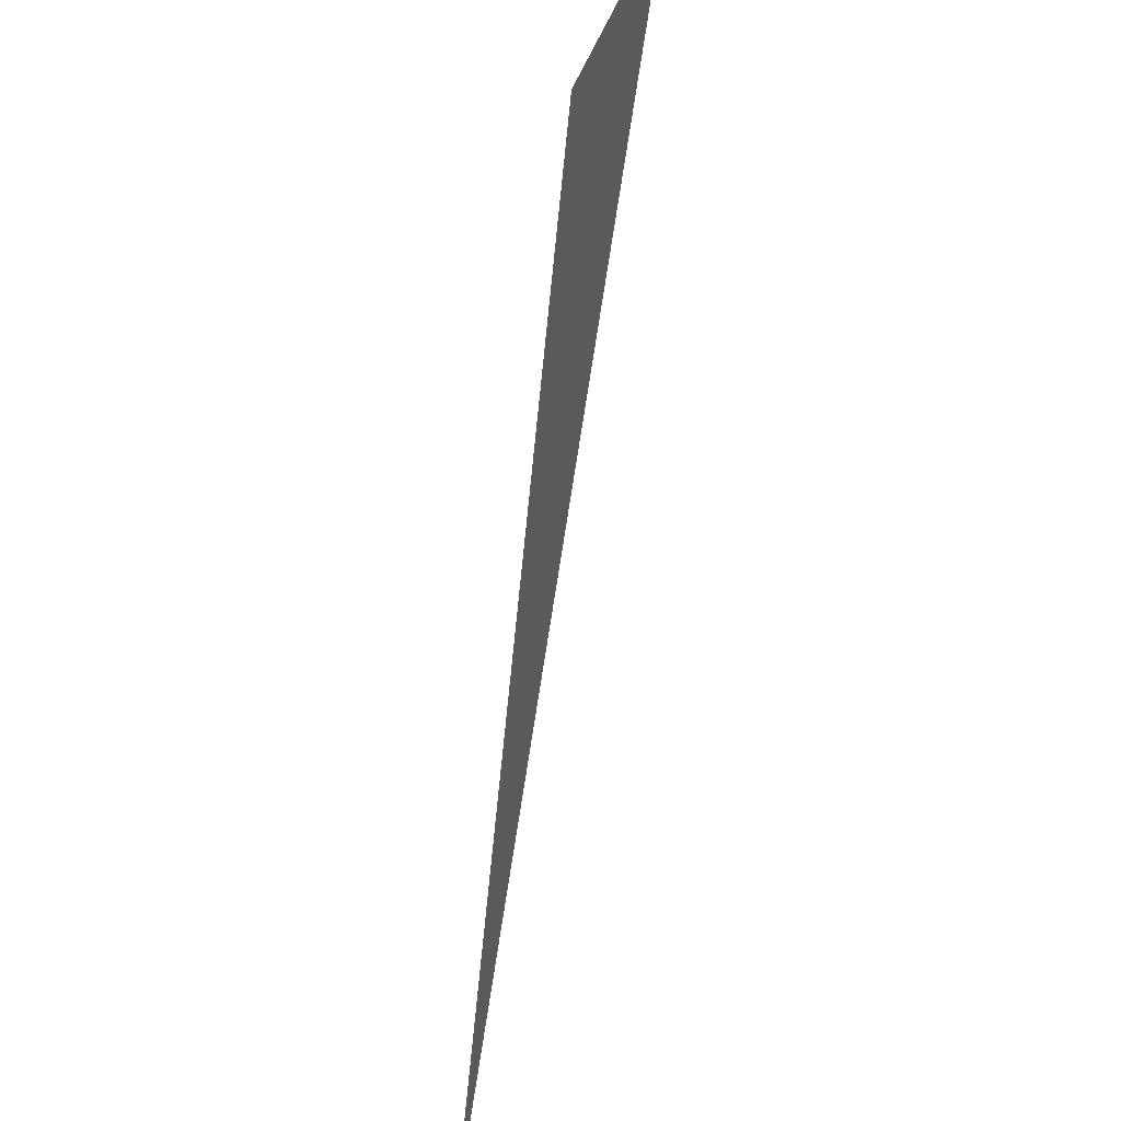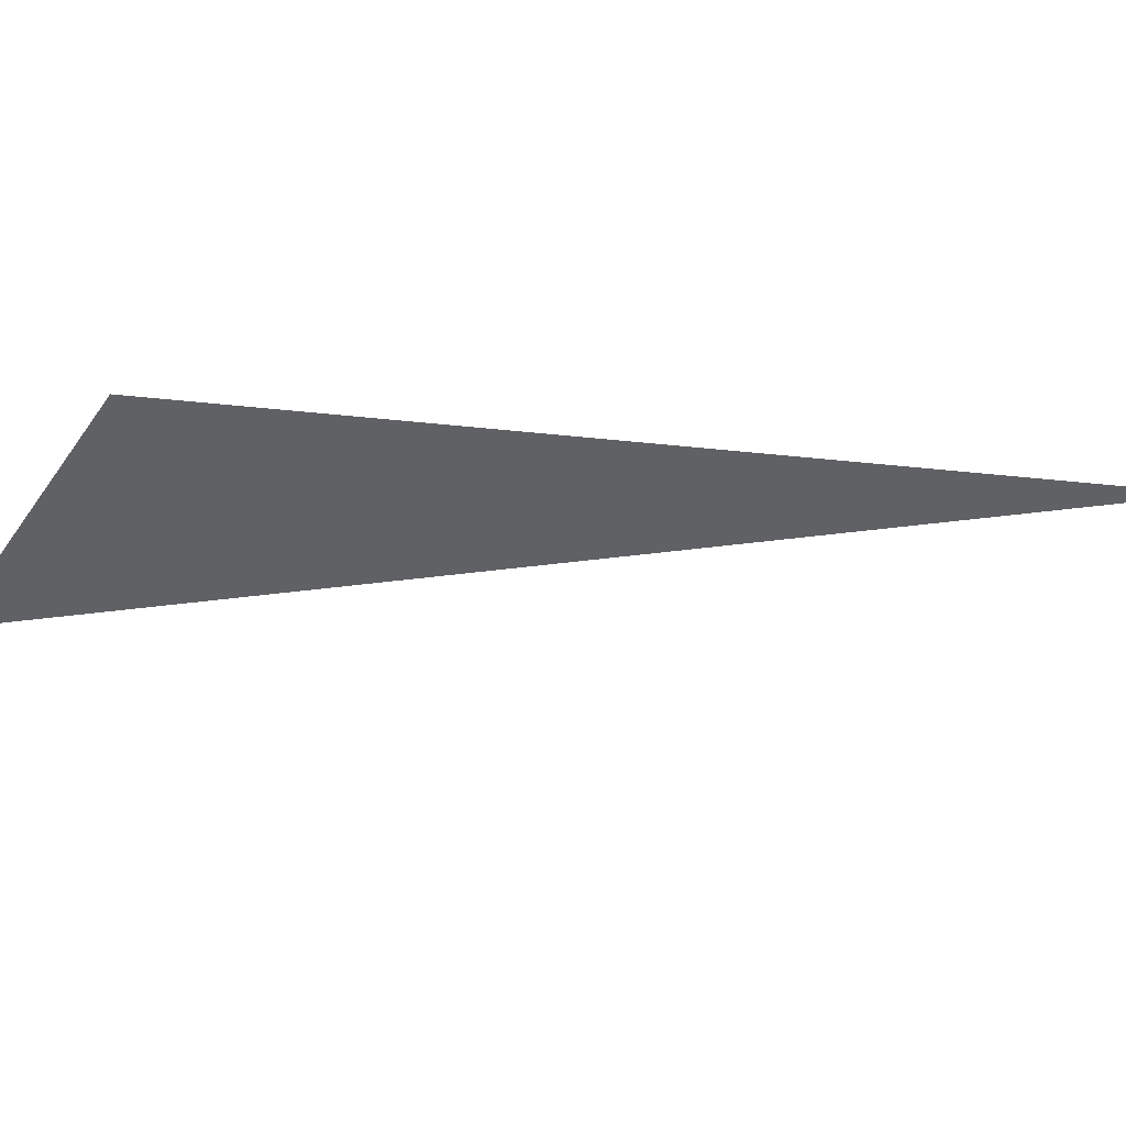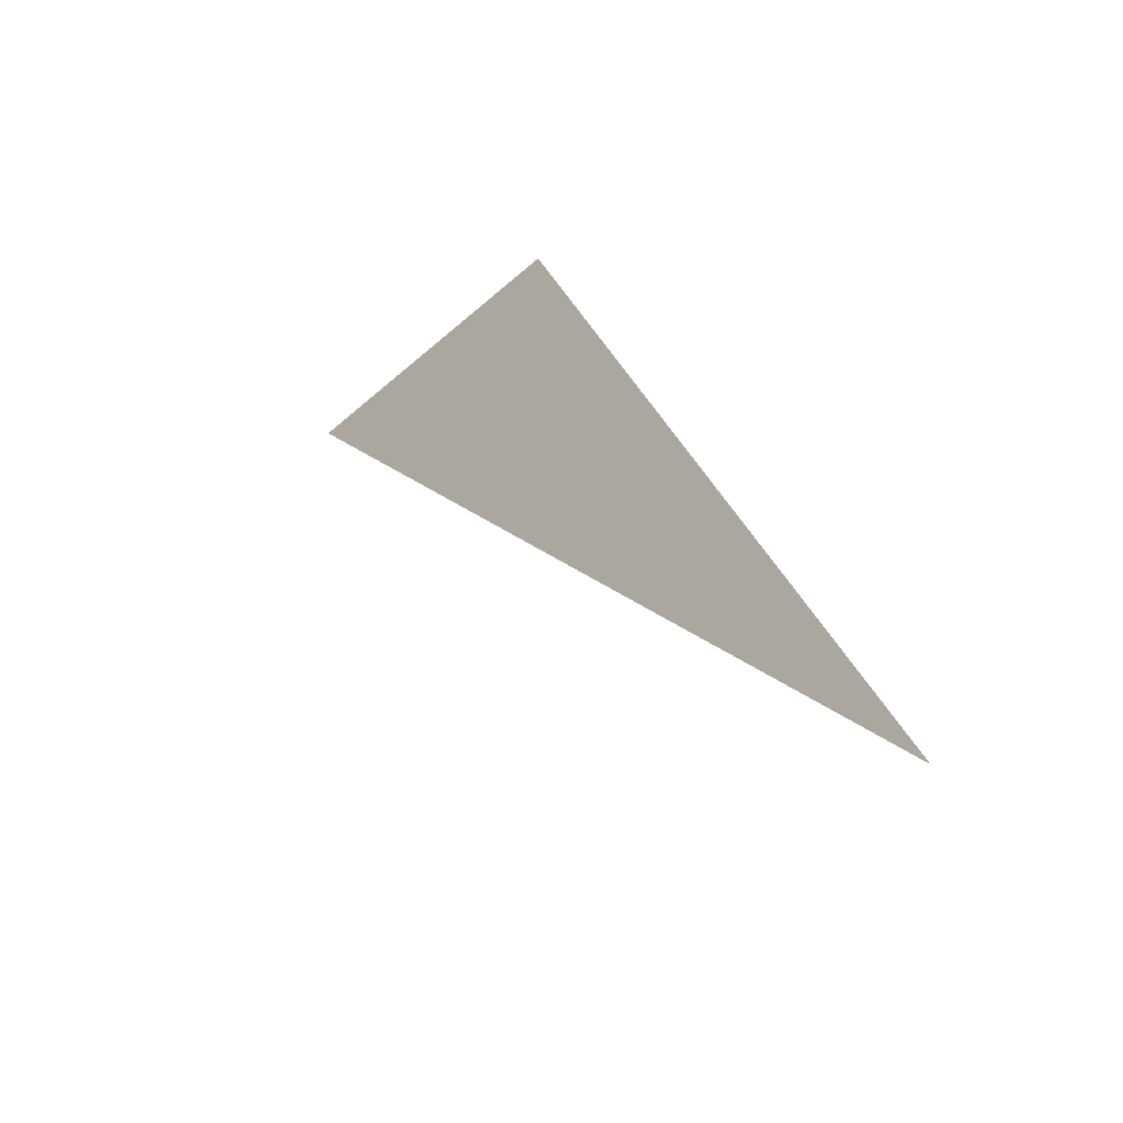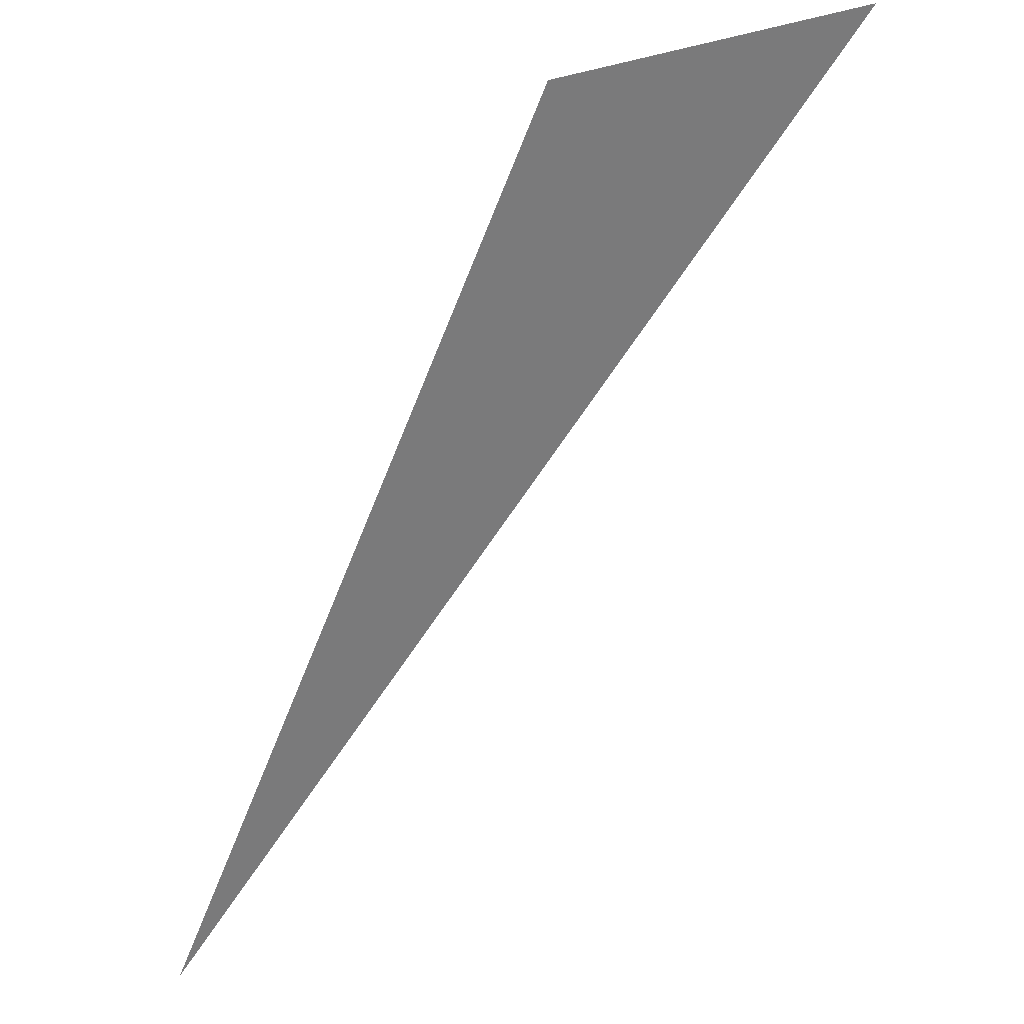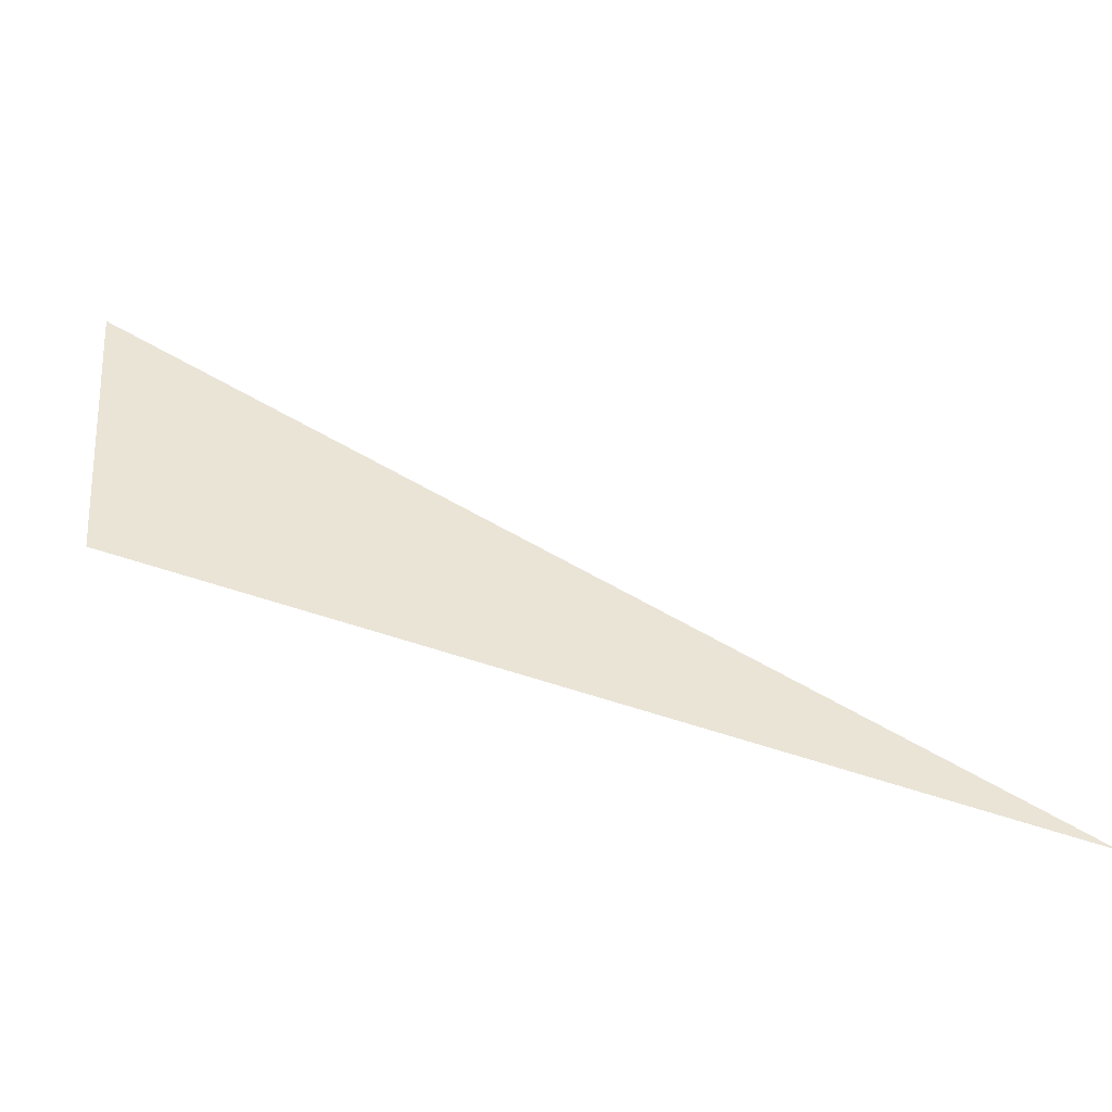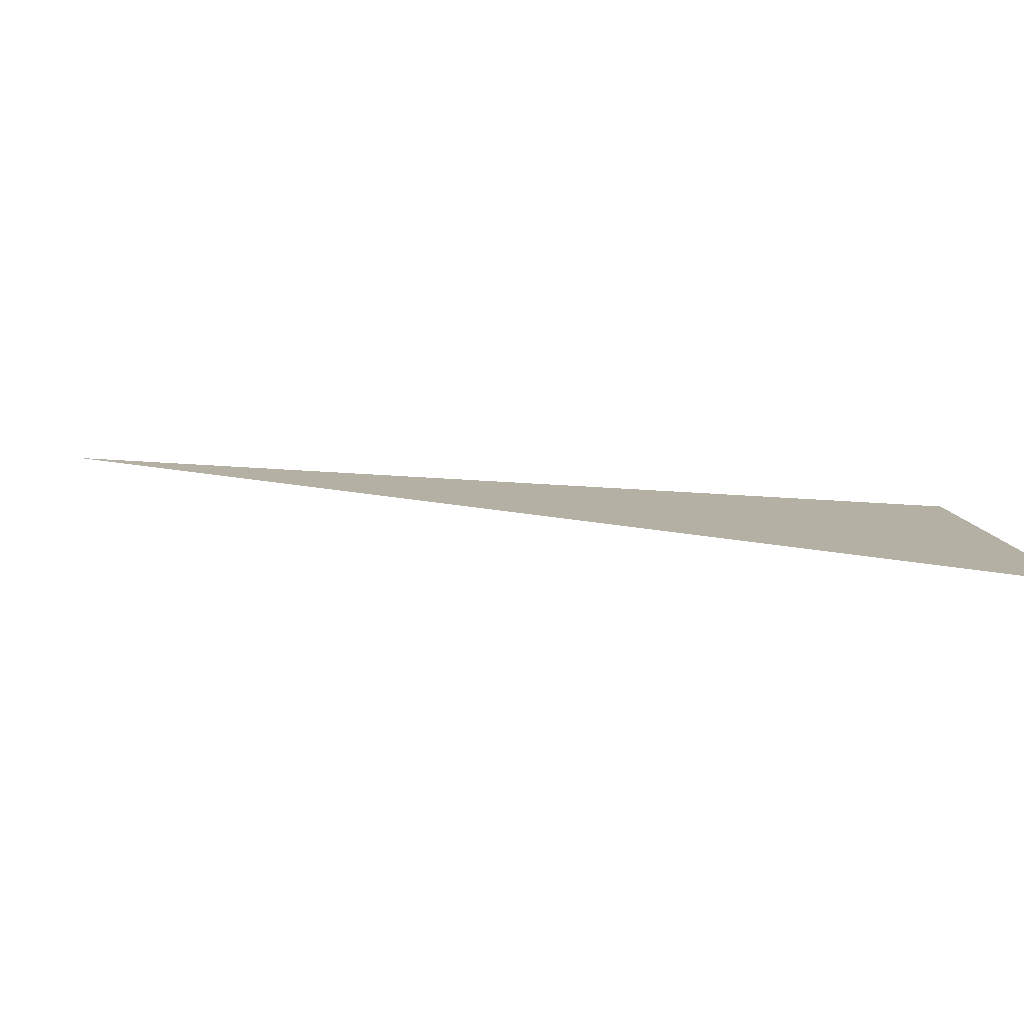
<metadata>
{"format":"obj","ext":"obj","renderer":"f3d","projection":"perspective","resolution":1024,"background":"white","views":[{"elev":36.7,"azim":104.3,"up":"+Z"},{"elev":-46.7,"azim":58.3,"up":"+Y"},{"elev":-42.8,"azim":48.1,"up":"+Z"},{"elev":33.5,"azim":152.9,"up":"+Z"},{"elev":43.6,"azim":87.1,"up":"+Y"},{"elev":11.6,"azim":-98.2,"up":"+Y"}]}
</metadata>
<code>
o mesh17/mesh17-geometry#mesh17-geometry
v -0.06122 0.7677 0.5095
v -0.07129 0.7677 0.5215
v -0.06672 0.7677 0.5213
f 1 2 3
f 3 2 1

</code>
